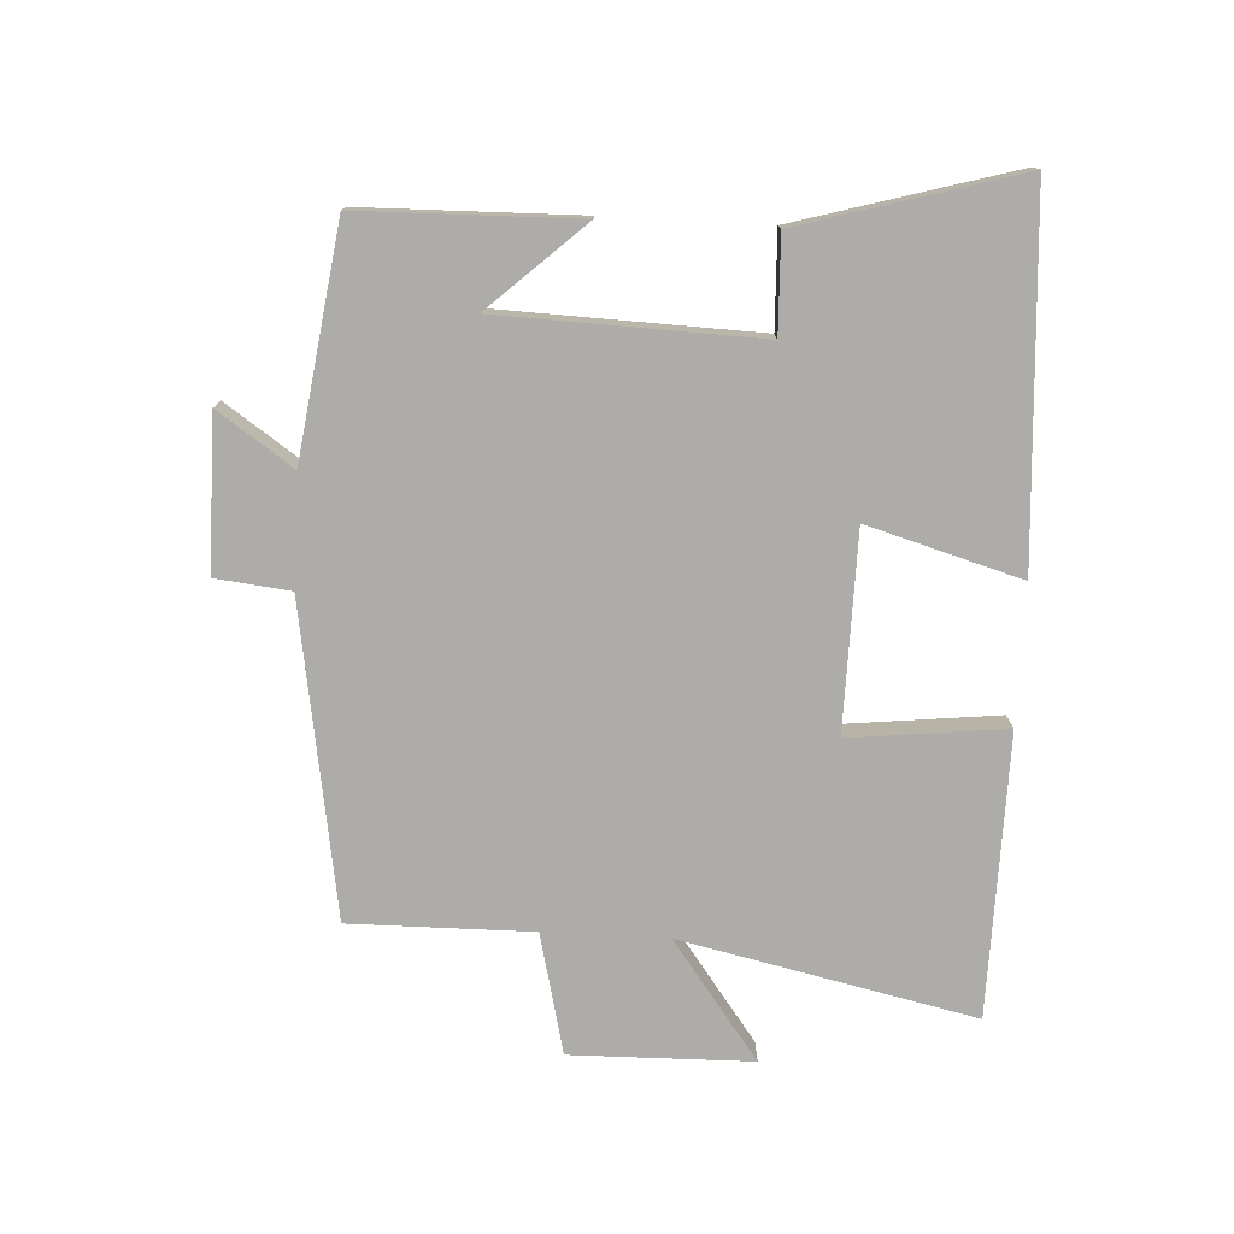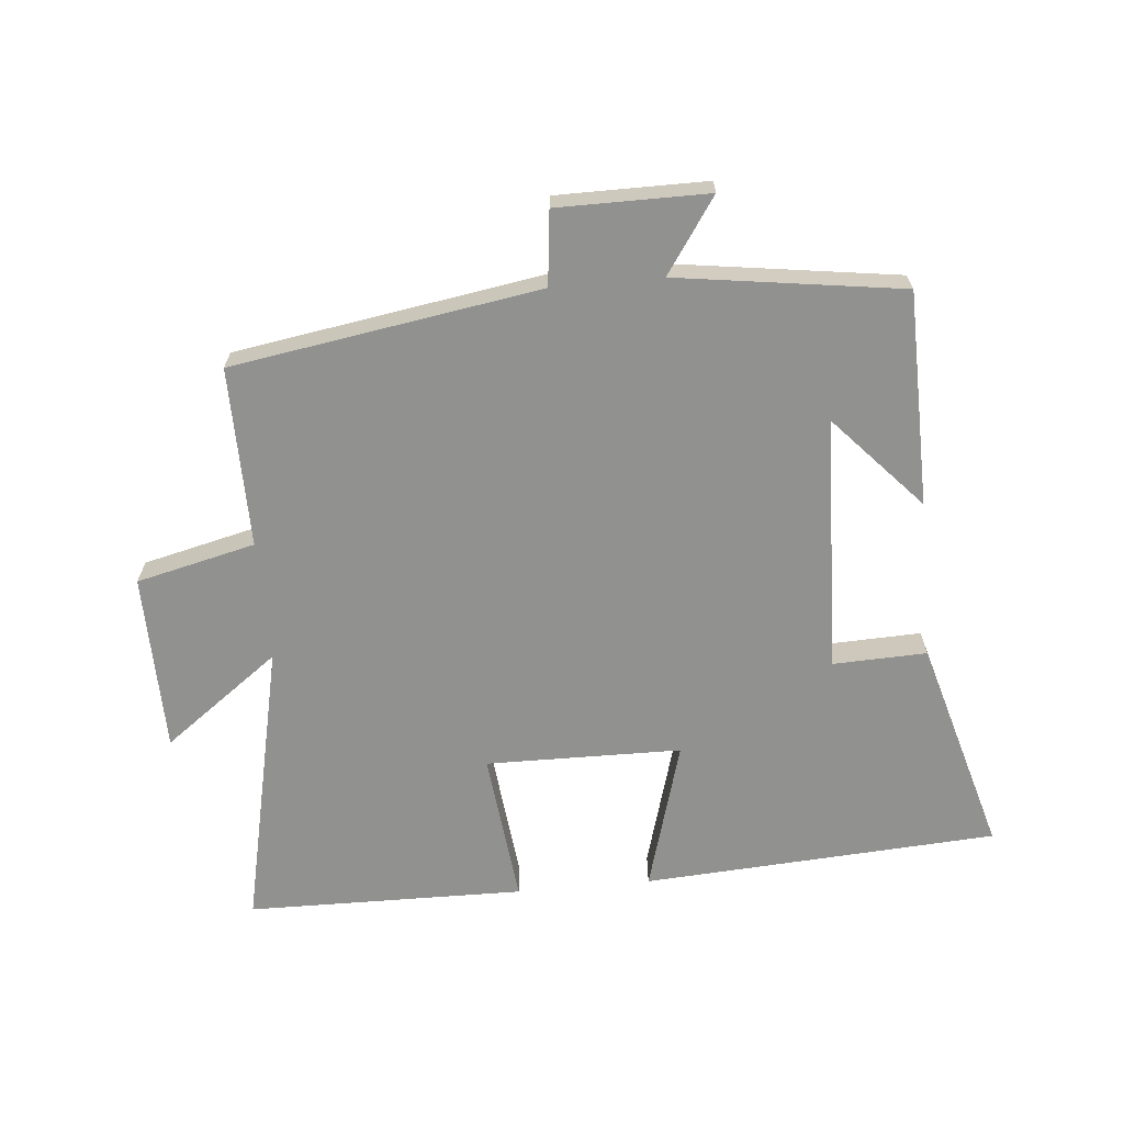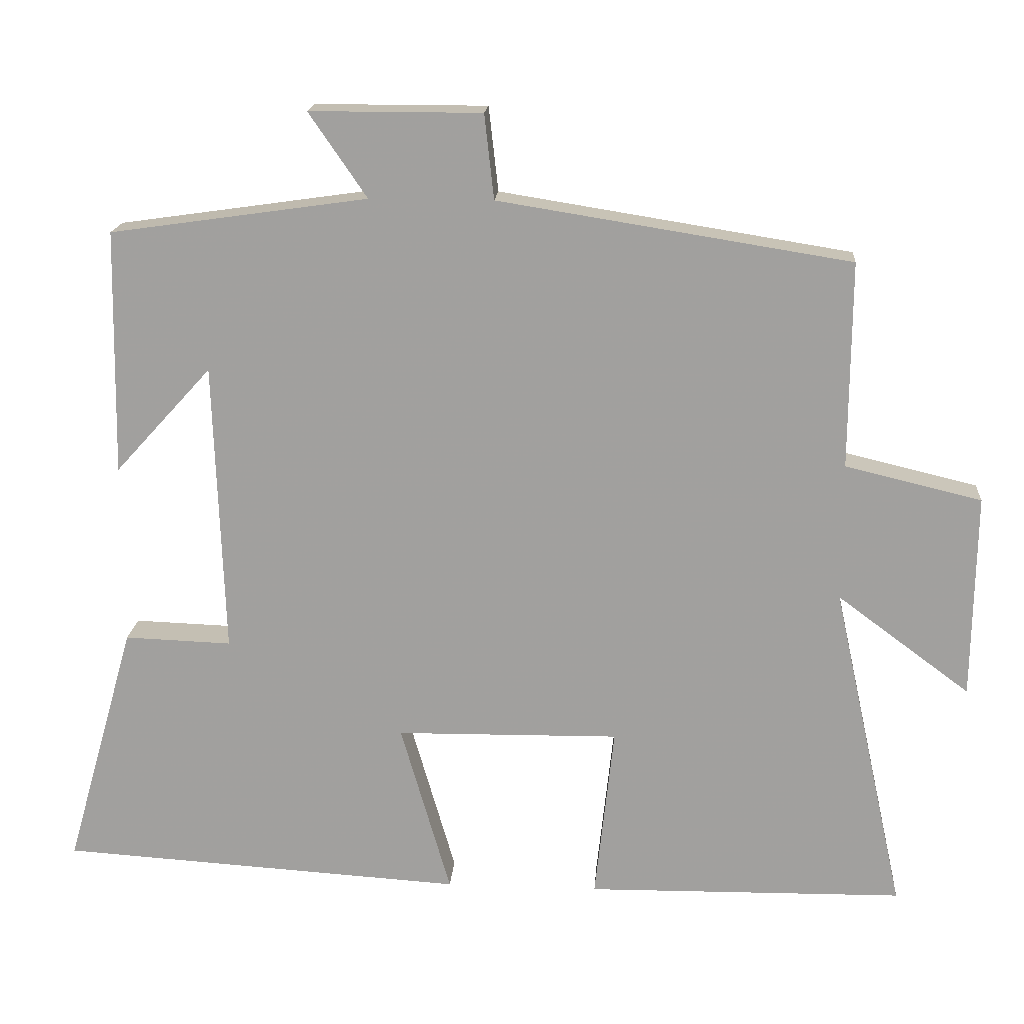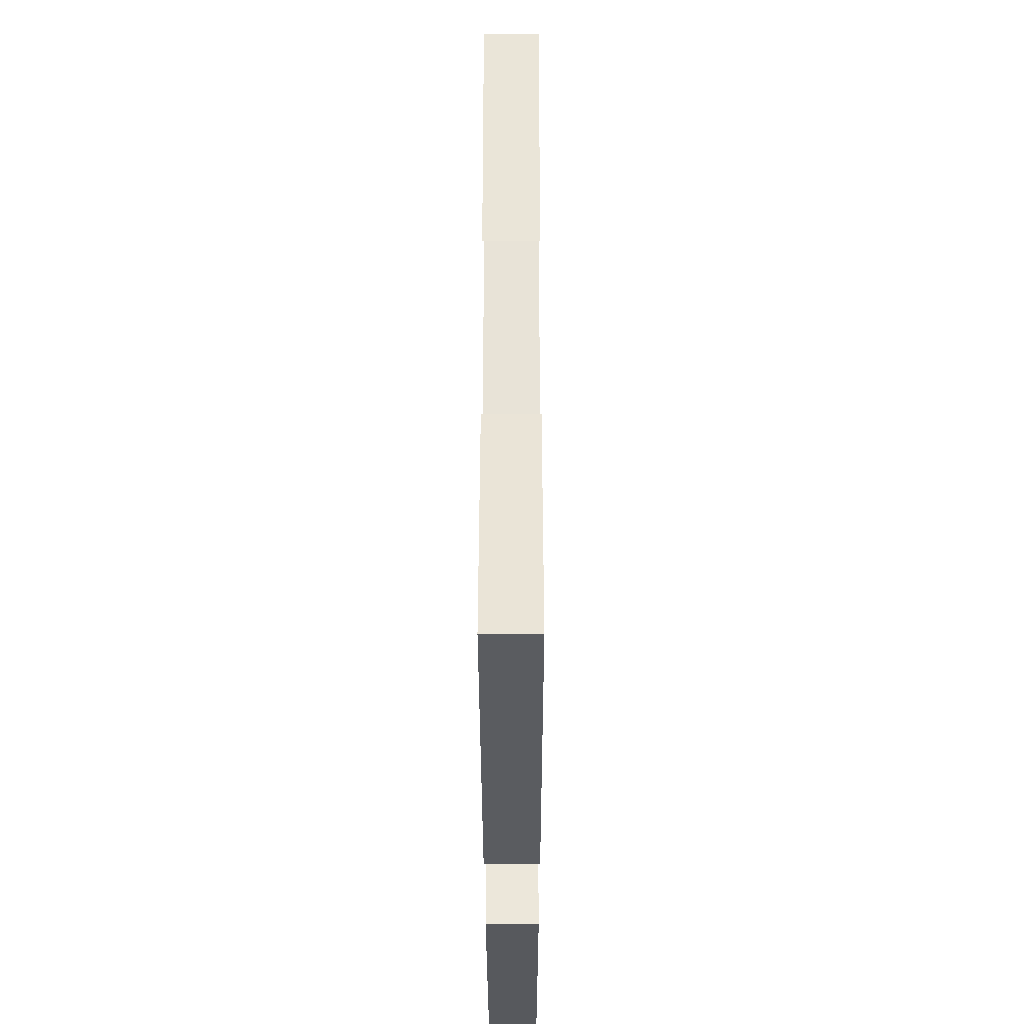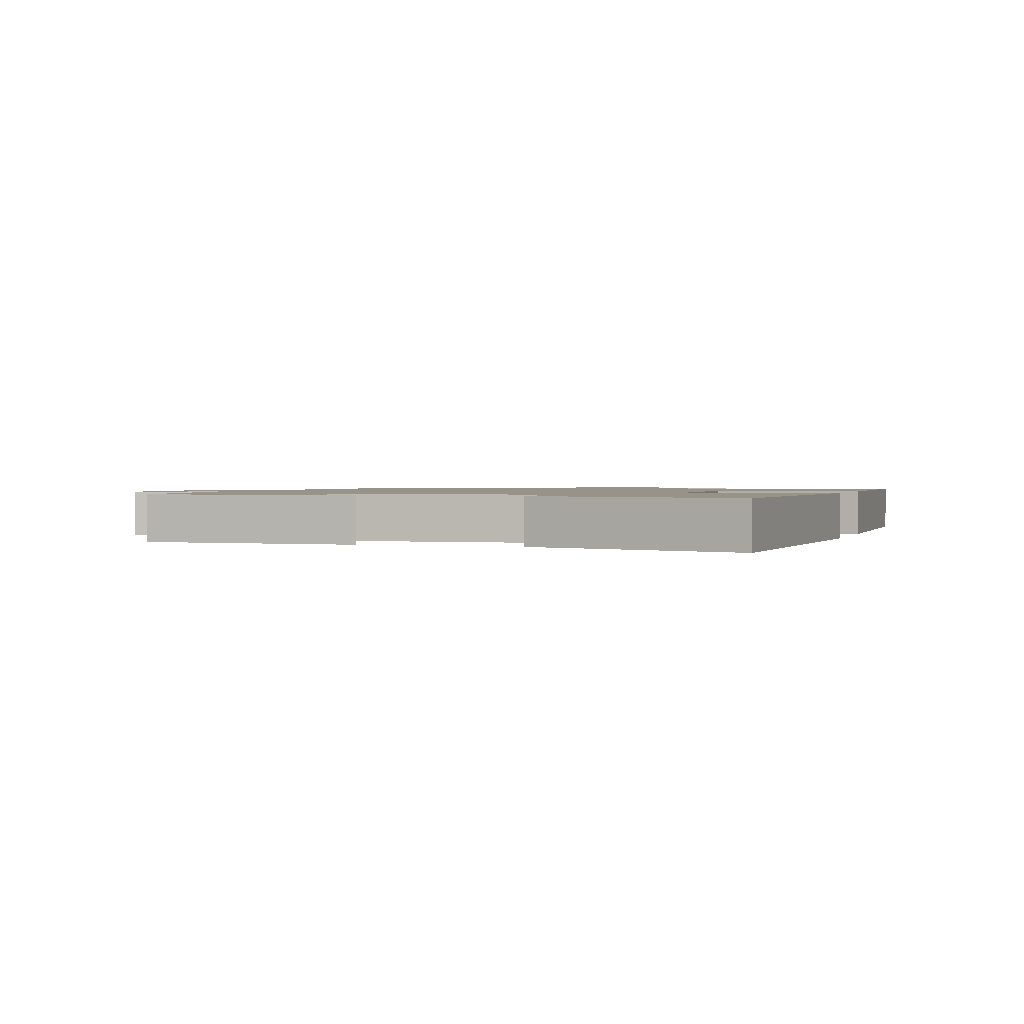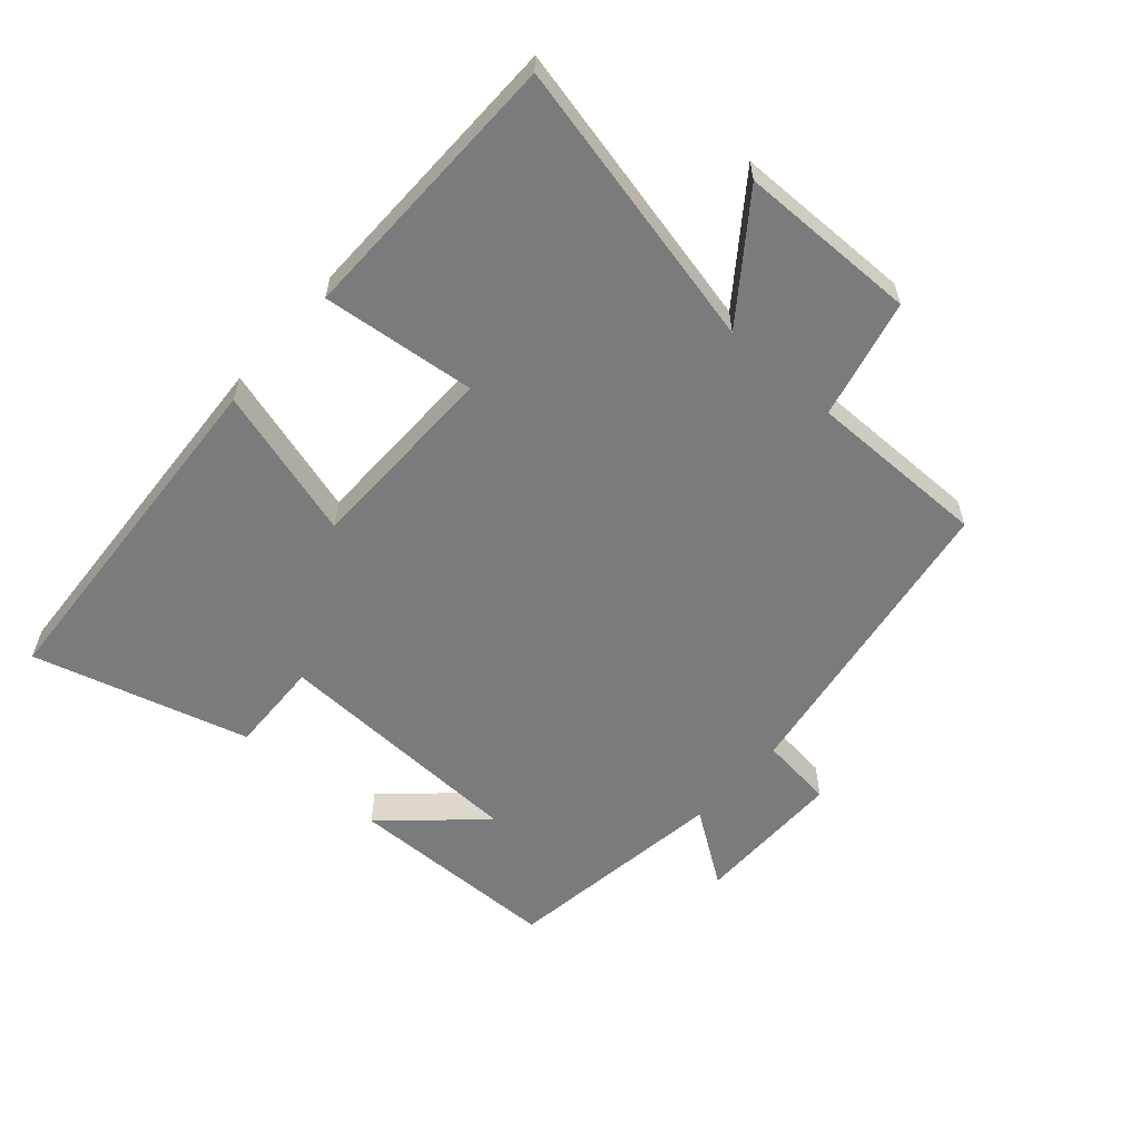
<metadata>
{"format":"obj","ext":"obj","renderer":"f3d","projection":"perspective","resolution":1024,"background":"white","views":[{"elev":-76.6,"azim":87.0,"up":"+Y"},{"elev":-66.0,"azim":5.3,"up":"+Y"},{"elev":17.4,"azim":-175.7,"up":"+Z"},{"elev":-30.4,"azim":90.1,"up":"+Z"},{"elev":1.3,"azim":107.5,"up":"+Y"},{"elev":-58.4,"azim":-131.5,"up":"+Y"}]}
</metadata>
<code>
v 0.494 0.07 0.45
v 0.5 0.07 0.117
v 0.368 0.07 0.262
v 0.354 0.07 -0.136
v 0.5 0.07 -0.131
v 0.595 0.07 -0.466
v 0.043 0.07 -0.5
v 0.111 0.07 -0.265
v -0.193 0.07 -0.261
v -0.167 0.07 -0.5
v -0.599 0.07 -0.494
v -0.5 0.07 -0.044
v -0.681 0.07 -0.178
v -0.685 0.07 0.1
v -0.5 0.07 0.144
v -0.502 0.07 0.424
v -0.024 0.07 0.5
v -0.011 0.07 0.615
v 0.223 0.07 0.615
v 0.144 0.07 0.5
v 0.494 0 0.45
v 0.5 0 0.117
v 0.368 0 0.262
v 0.354 0 -0.136
v 0.5 0 -0.131
v 0.595 0 -0.466
v 0.043 0 -0.5
v 0.111 0 -0.265
v -0.193 0 -0.261
v -0.167 0 -0.5
v -0.599 0 -0.494
v -0.5 0 -0.044
v -0.681 0 -0.178
v -0.685 0 0.1
v -0.5 0 0.144
v -0.502 0 0.424
v -0.024 0 0.5
v -0.011 0 0.615
v 0.223 0 0.615
v 0.144 0 0.5
f 17 18 19 20
f 17 20 1
f 16 17 1
f 15 16 1
f 12 13 14 15
f 12 15 1
f 9 10 11 12
f 8 9 12
f 6 7 8
f 5 6 8
f 4 5 8
f 3 4 8 12
f 1 2 3
f 1 3 12
f 40 39 38 37
f 21 40 37
f 21 37 36
f 21 36 35
f 35 34 33 32
f 21 35 32
f 32 31 30 29
f 32 29 28
f 28 27 26
f 28 26 25
f 28 25 24
f 32 28 24 23
f 23 22 21
f 32 23 21
f 1 21 22 2
f 2 22 23 3
f 3 23 24 4
f 4 24 25 5
f 5 25 26 6
f 6 26 27 7
f 7 27 28 8
f 8 28 29 9
f 9 29 30 10
f 10 30 31 11
f 11 31 32 12
f 12 32 33 13
f 13 33 34 14
f 14 34 35 15
f 15 35 36 16
f 16 36 37 17
f 17 37 38 18
f 18 38 39 19
f 19 39 40 20
f 20 40 21 1

</code>
